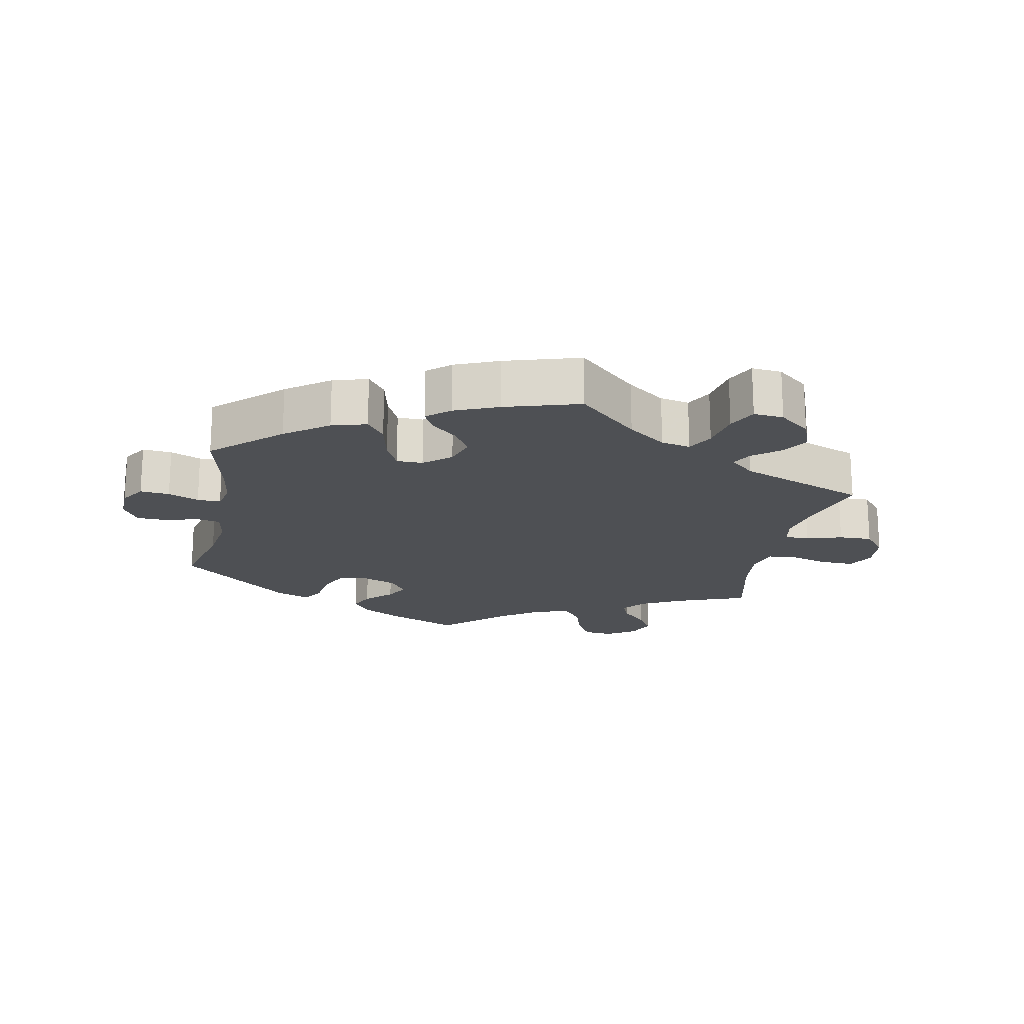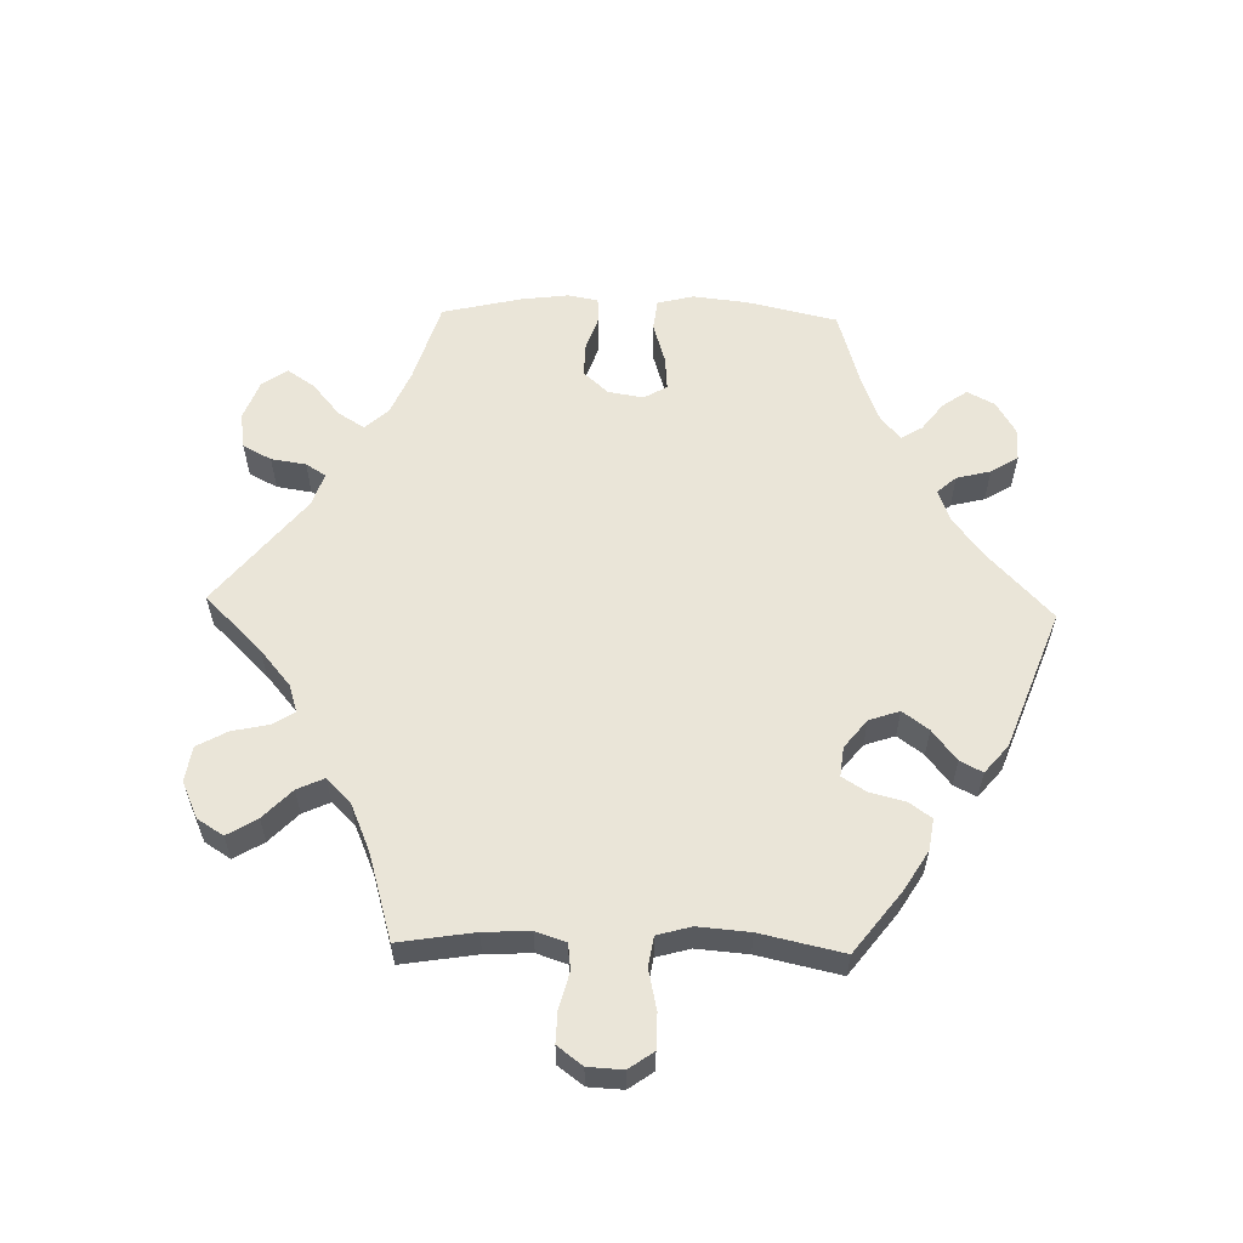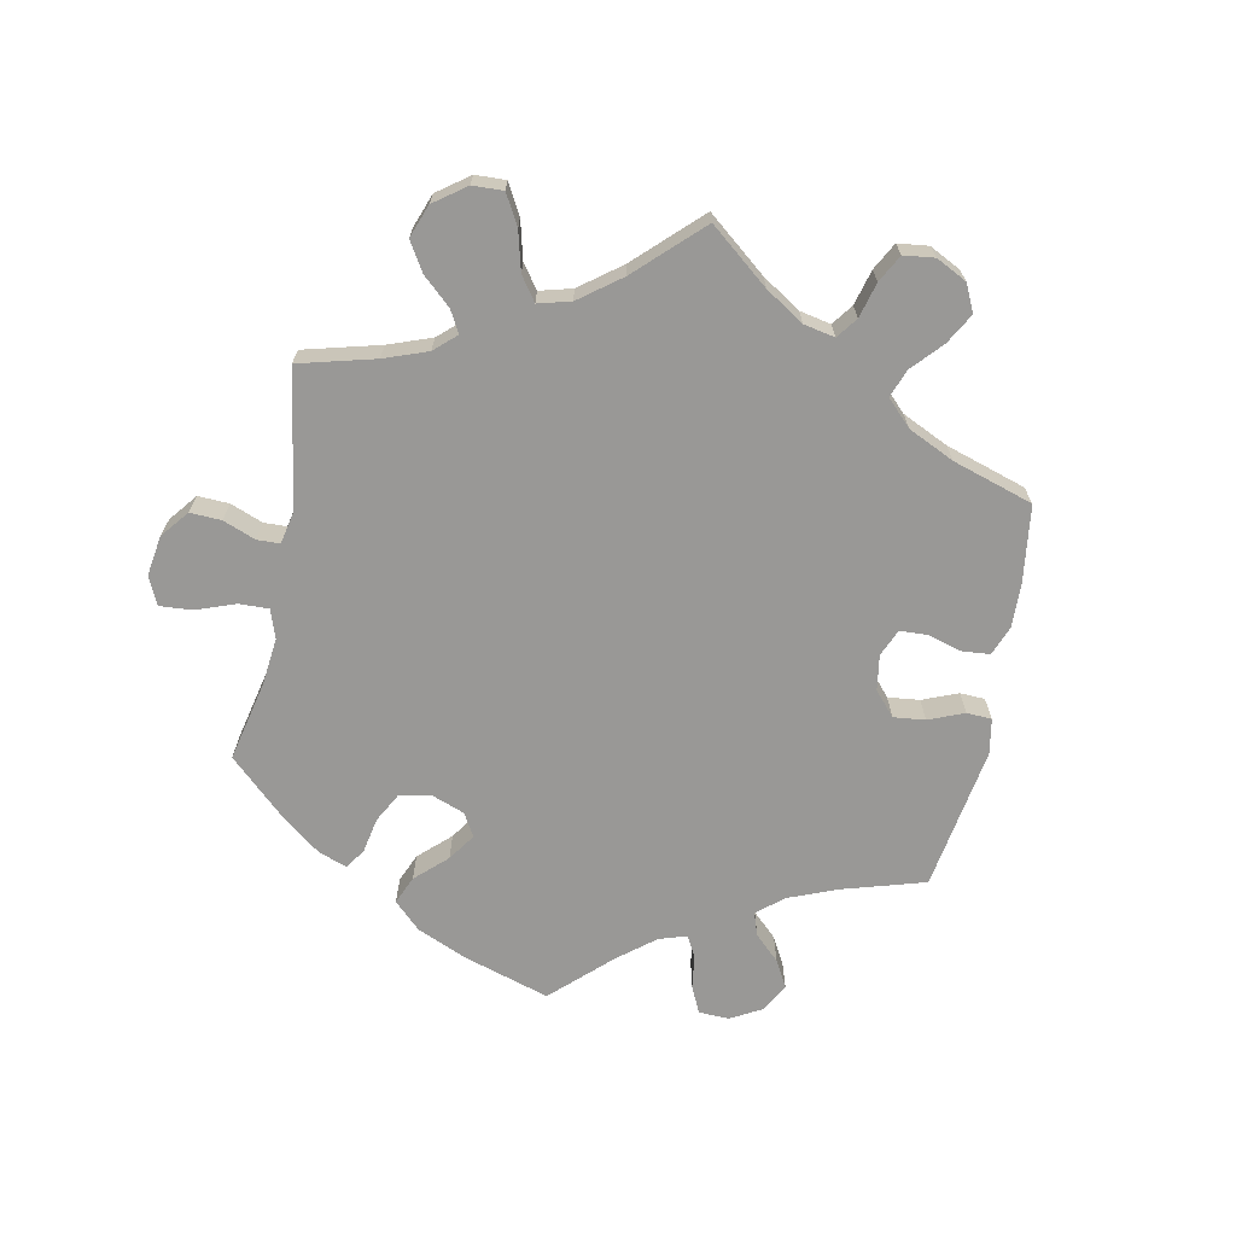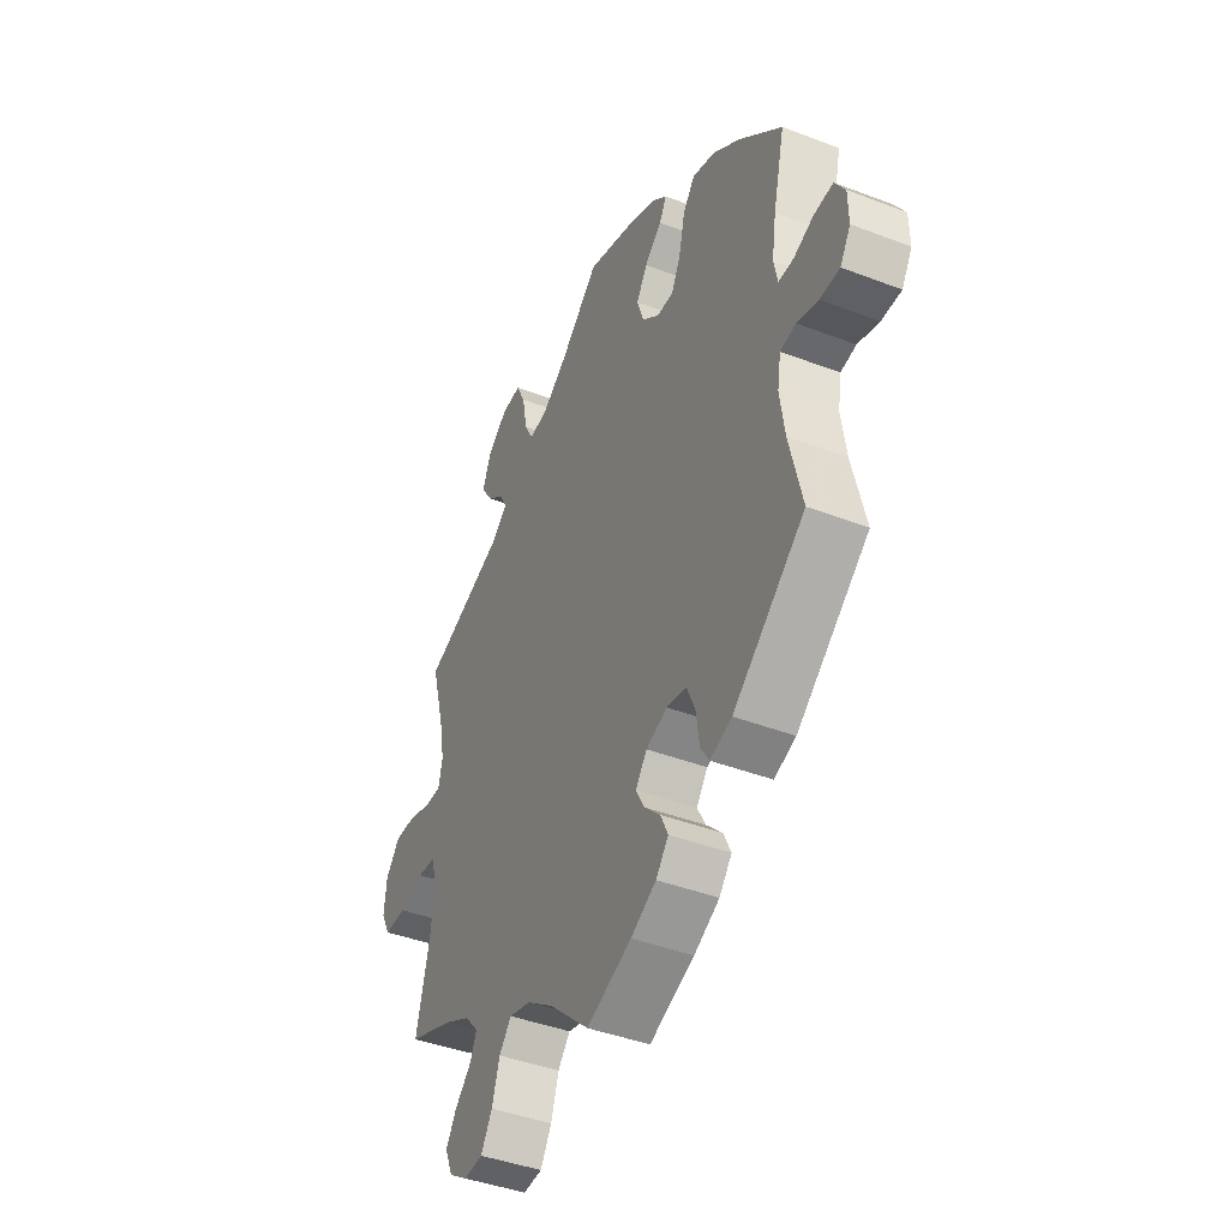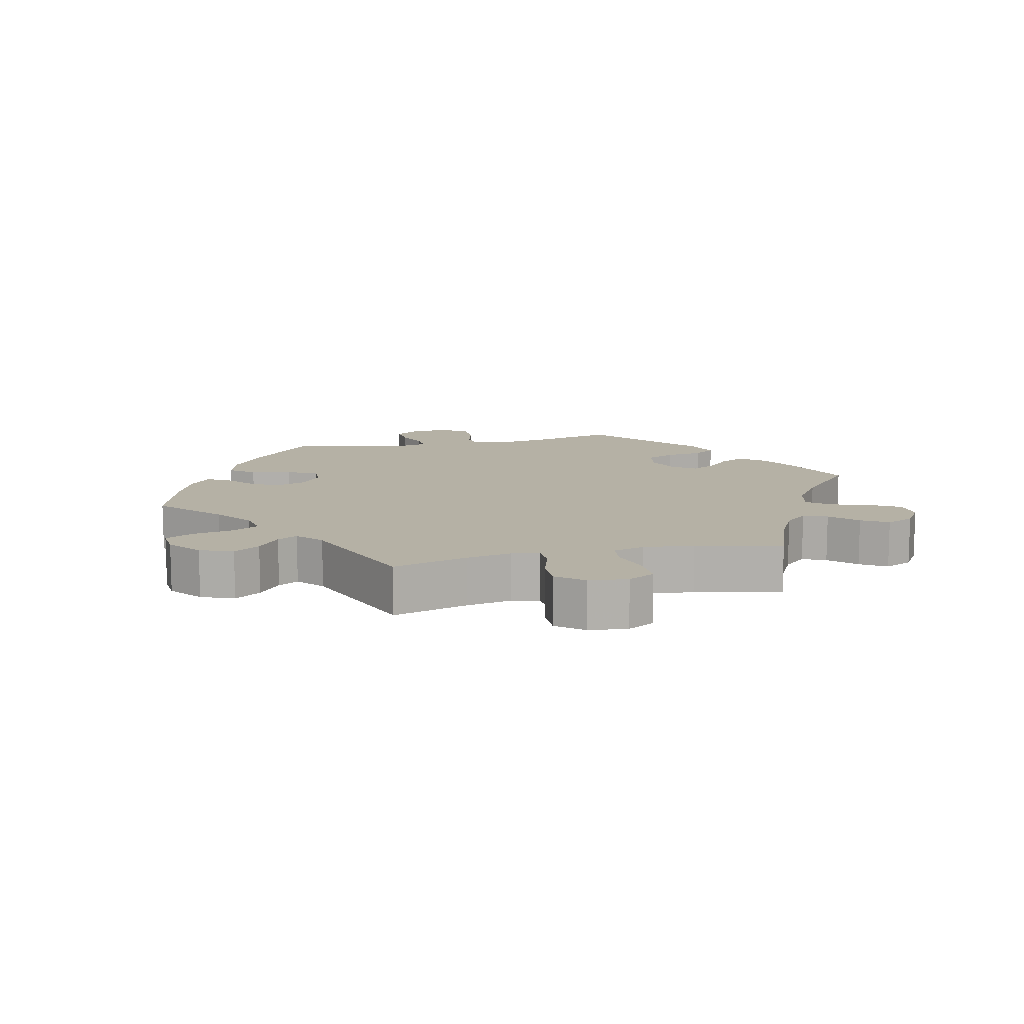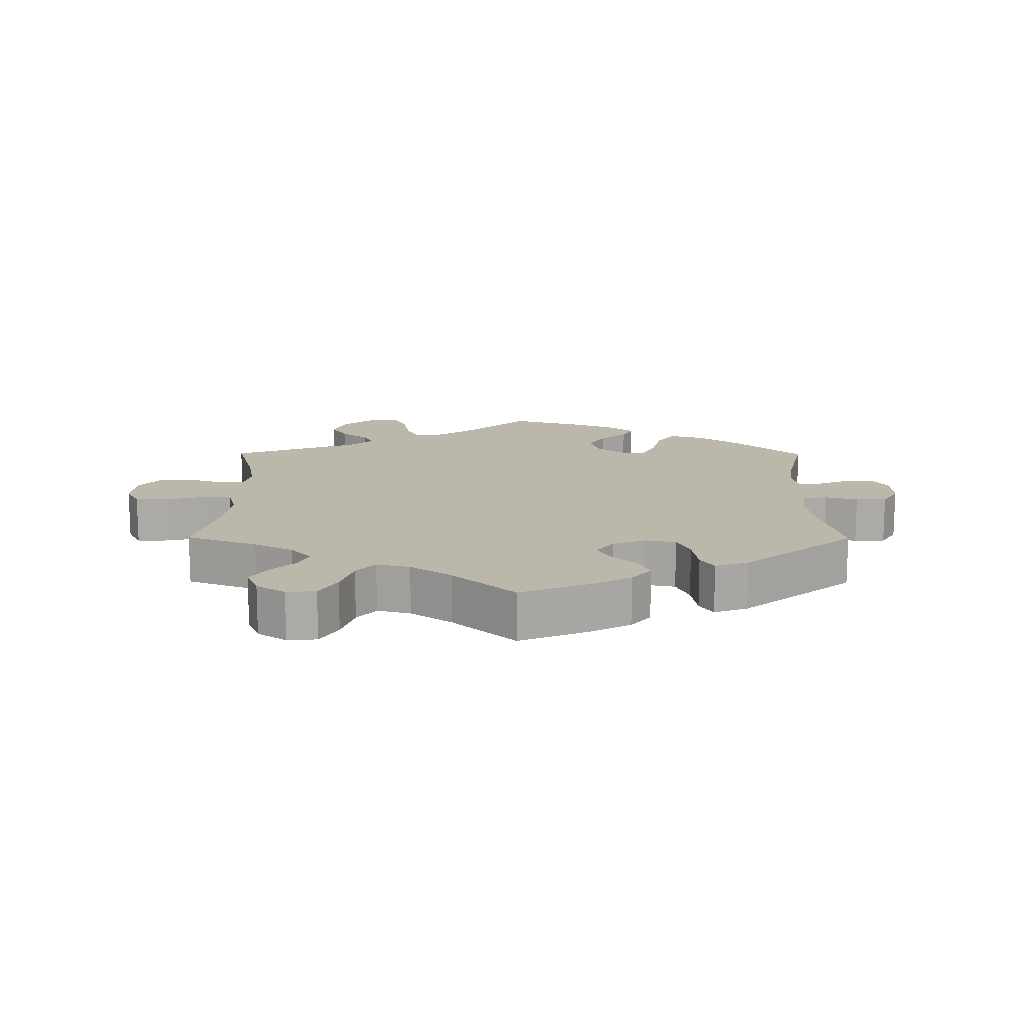
<metadata>
{"format":"obj","ext":"obj","renderer":"f3d","projection":"perspective","resolution":1024,"background":"white","views":[{"elev":-19.0,"azim":-11.3,"up":"+Y"},{"elev":59.0,"azim":151.5,"up":"+Y"},{"elev":-68.6,"azim":108.8,"up":"+Y"},{"elev":-42.0,"azim":-114.8,"up":"+Z"},{"elev":11.8,"azim":76.9,"up":"+Y"},{"elev":14.4,"azim":-179.6,"up":"+Y"}]}
</metadata>
<code>
v -0.471 0.07 -0.164
v -0.46 0.07 -0.089
v -0.468 0.07 -0.038
v -0.504 0.07 -0.031
v -0.553 0.07 -0.045
v -0.599 0.07 -0.044
v -0.623 0.07 -0.004
v -0.622 0.07 0.05
v -0.598 0.07 0.088
v -0.554 0.07 0.084
v -0.508 0.07 0.065
v -0.473 0.07 0.064
v -0.464 0.07 0.106
v -0.474 0.07 0.174
v -0.501 0.07 0.289
v -0.402 0.07 0.38
v -0.338 0.07 0.427
v -0.286 0.07 0.442
v -0.259 0.07 0.406
v -0.245 0.07 0.345
v -0.224 0.07 0.301
v -0.185 0.07 0.301
v -0.145 0.07 0.334
v -0.13 0.07 0.38
v -0.155 0.07 0.421
v -0.195 0.07 0.456
v -0.211 0.07 0.488
v -0.177 0.07 0.517
v -0.112 0.07 0.544
v 0 0.07 0.578
v 0.089 0.07 0.496
v 0.146 0.07 0.454
v 0.19 0.07 0.445
v 0.211 0.07 0.484
v 0.222 0.07 0.545
v 0.243 0.07 0.588
v 0.288 0.07 0.584
v 0.335 0.07 0.546
v 0.354 0.07 0.497
v 0.329 0.07 0.458
v 0.289 0.07 0.426
v 0.273 0.07 0.396
v 0.31 0.07 0.363
v 0.501 0.07 0.29
v 0.47 0.07 0.178
v 0.458 0.07 0.111
v 0.467 0.07 0.069
v 0.504 0.07 0.068
v 0.557 0.07 0.085
v 0.607 0.07 0.086
v 0.64 0.07 0.046
v 0.646 0.07 -0.012
v 0.625 0.07 -0.052
v 0.574 0.07 -0.051
v 0.517 0.07 -0.035
v 0.474 0.07 -0.039
v 0.461 0.07 -0.087
v 0.47 0.07 -0.162
v 0.501 0.07 -0.289
v 0.396 0.07 -0.329
v 0.336 0.07 -0.36
v 0.305 0.07 -0.395
v 0.32 0.07 -0.43
v 0.358 0.07 -0.468
v 0.382 0.07 -0.507
v 0.364 0.07 -0.549
v 0.321 0.07 -0.577
v 0.277 0.07 -0.573
v 0.251 0.07 -0.529
v 0.233 0.07 -0.472
v 0.205 0.07 -0.438
v 0.155 0.07 -0.451
v 0.093 0.07 -0.494
v 0.001 0.07 -0.578
v -0.103 0.07 -0.535
v -0.162 0.07 -0.503
v -0.191 0.07 -0.467
v -0.174 0.07 -0.43
v -0.136 0.07 -0.393
v -0.117 0.07 -0.357
v -0.143 0.07 -0.322
v -0.192 0.07 -0.303
v -0.238 0.07 -0.312
v -0.257 0.07 -0.355
v -0.265 0.07 -0.411
v -0.285 0.07 -0.442
v -0.335 0.07 -0.424
v -0.501 0.07 -0.288
v -0.471 0 -0.164
v -0.46 0 -0.089
v -0.468 0 -0.038
v -0.504 0 -0.031
v -0.553 0 -0.045
v -0.599 0 -0.044
v -0.623 0 -0.004
v -0.622 0 0.05
v -0.598 0 0.088
v -0.554 0 0.084
v -0.508 0 0.065
v -0.473 0 0.064
v -0.464 0 0.106
v -0.474 0 0.174
v -0.501 0 0.289
v -0.402 0 0.38
v -0.338 0 0.427
v -0.286 0 0.442
v -0.259 0 0.406
v -0.245 0 0.345
v -0.224 0 0.301
v -0.185 0 0.301
v -0.145 0 0.334
v -0.13 0 0.38
v -0.155 0 0.421
v -0.195 0 0.456
v -0.211 0 0.488
v -0.177 0 0.517
v -0.112 0 0.544
v 0 0 0.578
v 0.089 0 0.496
v 0.146 0 0.454
v 0.19 0 0.445
v 0.211 0 0.484
v 0.222 0 0.545
v 0.243 0 0.588
v 0.288 0 0.584
v 0.335 0 0.546
v 0.354 0 0.497
v 0.329 0 0.458
v 0.289 0 0.426
v 0.273 0 0.396
v 0.31 0 0.363
v 0.501 0 0.29
v 0.47 0 0.178
v 0.458 0 0.111
v 0.467 0 0.069
v 0.504 0 0.068
v 0.557 0 0.085
v 0.607 0 0.086
v 0.64 0 0.046
v 0.646 0 -0.012
v 0.625 0 -0.052
v 0.574 0 -0.051
v 0.517 0 -0.035
v 0.474 0 -0.039
v 0.461 0 -0.087
v 0.47 0 -0.162
v 0.501 0 -0.289
v 0.396 0 -0.329
v 0.336 0 -0.36
v 0.305 0 -0.395
v 0.32 0 -0.43
v 0.358 0 -0.468
v 0.382 0 -0.507
v 0.364 0 -0.549
v 0.321 0 -0.577
v 0.277 0 -0.573
v 0.251 0 -0.529
v 0.233 0 -0.472
v 0.205 0 -0.438
v 0.155 0 -0.451
v 0.093 0 -0.494
v 0.001 0 -0.578
v -0.103 0 -0.535
v -0.162 0 -0.503
v -0.191 0 -0.467
v -0.174 0 -0.43
v -0.136 0 -0.393
v -0.117 0 -0.357
v -0.143 0 -0.322
v -0.192 0 -0.303
v -0.238 0 -0.312
v -0.257 0 -0.355
v -0.265 0 -0.411
v -0.285 0 -0.442
v -0.335 0 -0.424
v -0.501 0 -0.288
f 87 88 1
f 84 85 86 87
f 83 84 87 1
f 82 83 1 2
f 81 82 2 3
f 76 77 78 79
f 76 79 80
f 73 74 75 76
f 72 73 76 80
f 71 72 80 81
f 67 68 69 70
f 67 70 71
f 66 67 71
f 63 64 65 66
f 62 63 66 71
f 61 62 71 81
f 58 59 60
f 57 58 60 61
f 56 57 61 81
f 52 53 54 55
f 52 55 56
f 51 52 56
f 48 49 50 51
f 47 48 51 56
f 46 47 56 81
f 43 44 45
f 42 43 45 46
f 38 39 40 41
f 38 41 42
f 37 38 42
f 34 35 36 37
f 33 34 37 42
f 32 33 42 46
f 28 29 30 31
f 25 26 27 28
f 24 25 28 31
f 23 24 31 32
f 17 18 19 20
f 17 20 21
f 14 15 16 17
f 13 14 17 21
f 12 13 21 22
f 8 9 10 11
f 8 11 12
f 7 8 12
f 4 5 6 7
f 3 4 7 12
f 81 3 12 22
f 32 46 81
f 22 23 32 81
f 89 176 175
f 175 174 173 172
f 89 175 172 171
f 90 89 171 170
f 91 90 170 169
f 167 166 165 164
f 168 167 164
f 164 163 162 161
f 168 164 161 160
f 169 168 160 159
f 158 157 156 155
f 159 158 155
f 159 155 154
f 154 153 152 151
f 159 154 151 150
f 169 159 150 149
f 148 147 146
f 149 148 146 145
f 169 149 145 144
f 143 142 141 140
f 144 143 140
f 144 140 139
f 139 138 137 136
f 144 139 136 135
f 169 144 135 134
f 133 132 131
f 134 133 131 130
f 129 128 127 126
f 130 129 126
f 130 126 125
f 125 124 123 122
f 130 125 122 121
f 134 130 121 120
f 119 118 117 116
f 116 115 114 113
f 119 116 113 112
f 120 119 112 111
f 108 107 106 105
f 109 108 105
f 105 104 103 102
f 109 105 102 101
f 110 109 101 100
f 99 98 97 96
f 100 99 96
f 100 96 95
f 95 94 93 92
f 100 95 92 91
f 110 100 91 169
f 169 134 120
f 169 120 111 110
f 1 89 90 2
f 2 90 91 3
f 3 91 92 4
f 4 92 93 5
f 5 93 94 6
f 6 94 95 7
f 7 95 96 8
f 8 96 97 9
f 9 97 98 10
f 10 98 99 11
f 11 99 100 12
f 12 100 101 13
f 13 101 102 14
f 14 102 103 15
f 15 103 104 16
f 16 104 105 17
f 17 105 106 18
f 18 106 107 19
f 19 107 108 20
f 20 108 109 21
f 21 109 110 22
f 22 110 111 23
f 23 111 112 24
f 24 112 113 25
f 25 113 114 26
f 26 114 115 27
f 27 115 116 28
f 28 116 117 29
f 29 117 118 30
f 30 118 119 31
f 31 119 120 32
f 32 120 121 33
f 33 121 122 34
f 34 122 123 35
f 35 123 124 36
f 36 124 125 37
f 37 125 126 38
f 38 126 127 39
f 39 127 128 40
f 40 128 129 41
f 41 129 130 42
f 42 130 131 43
f 43 131 132 44
f 44 132 133 45
f 45 133 134 46
f 46 134 135 47
f 47 135 136 48
f 48 136 137 49
f 49 137 138 50
f 50 138 139 51
f 51 139 140 52
f 52 140 141 53
f 53 141 142 54
f 54 142 143 55
f 55 143 144 56
f 56 144 145 57
f 57 145 146 58
f 58 146 147 59
f 59 147 148 60
f 60 148 149 61
f 61 149 150 62
f 62 150 151 63
f 63 151 152 64
f 64 152 153 65
f 65 153 154 66
f 66 154 155 67
f 67 155 156 68
f 68 156 157 69
f 69 157 158 70
f 70 158 159 71
f 71 159 160 72
f 72 160 161 73
f 73 161 162 74
f 74 162 163 75
f 75 163 164 76
f 76 164 165 77
f 77 165 166 78
f 78 166 167 79
f 79 167 168 80
f 80 168 169 81
f 81 169 170 82
f 82 170 171 83
f 83 171 172 84
f 84 172 173 85
f 85 173 174 86
f 86 174 175 87
f 87 175 176 88
f 88 176 89 1

</code>
